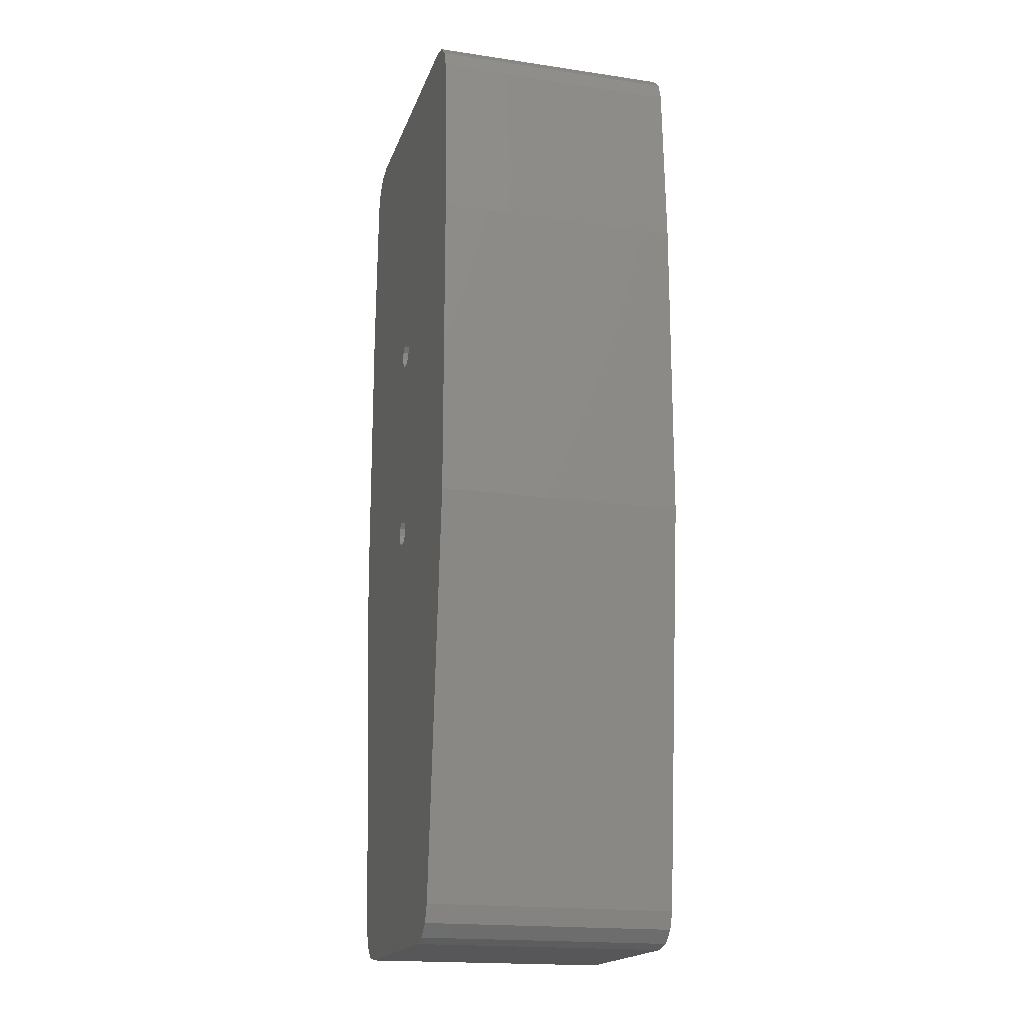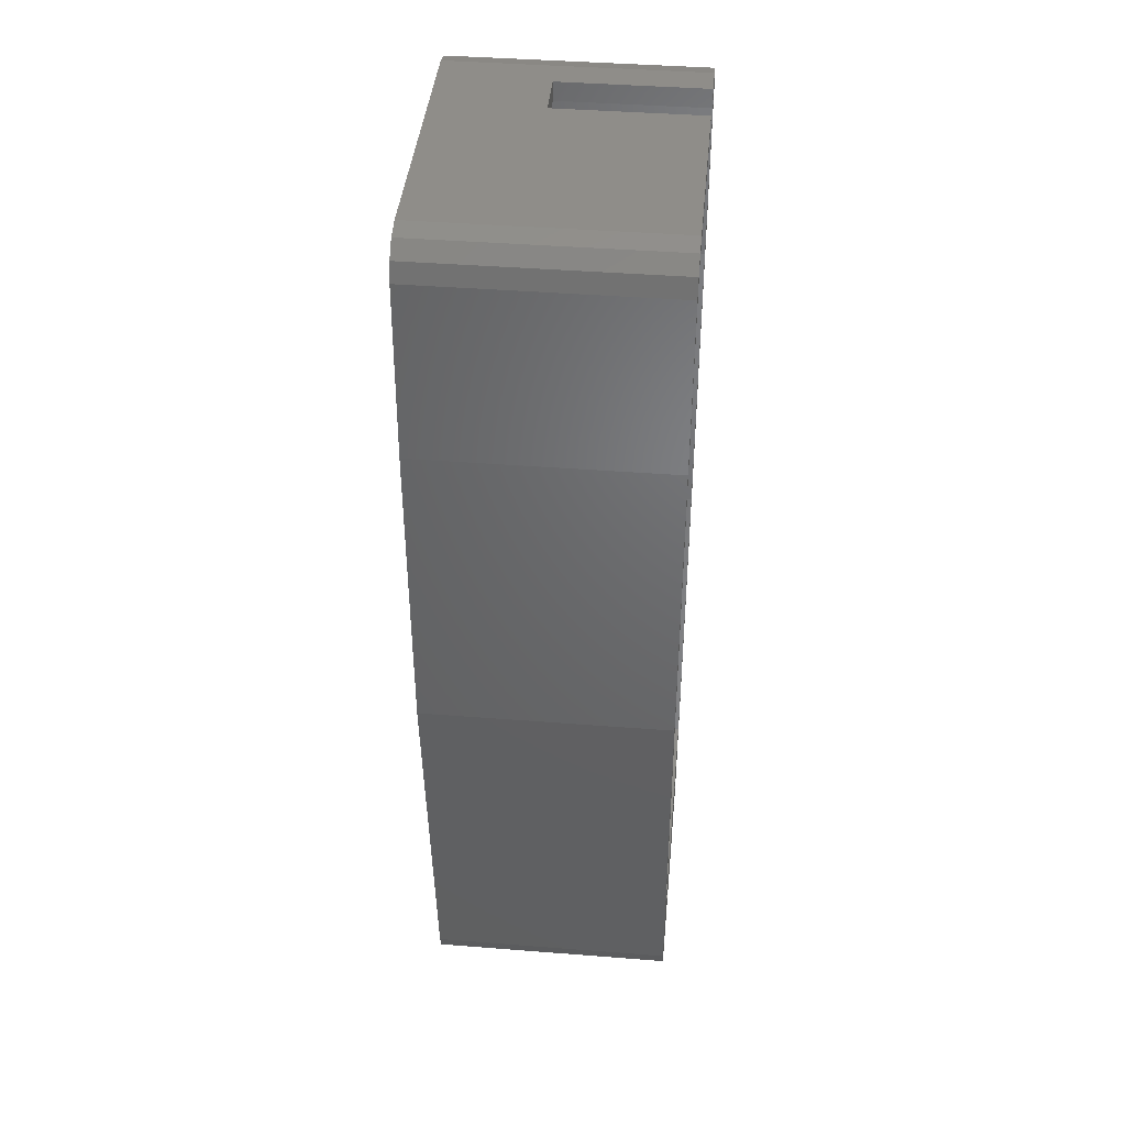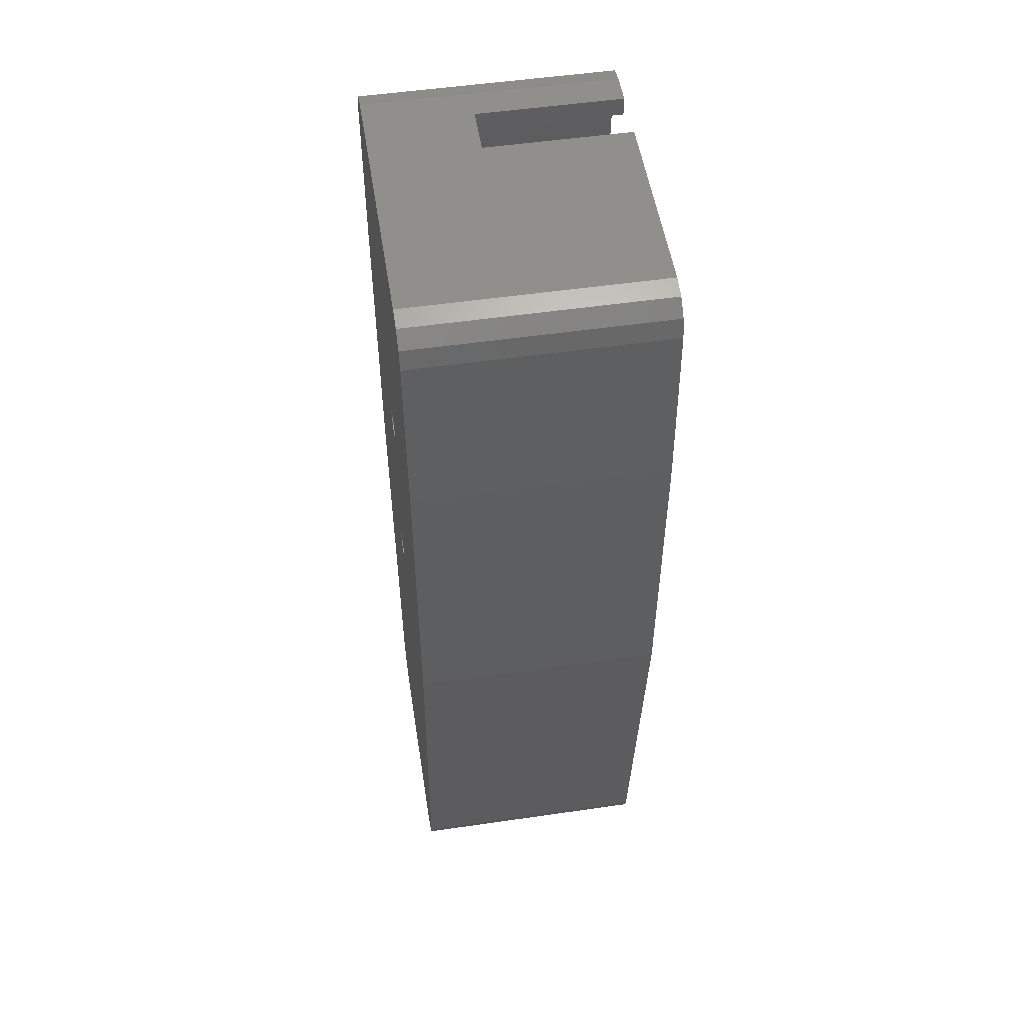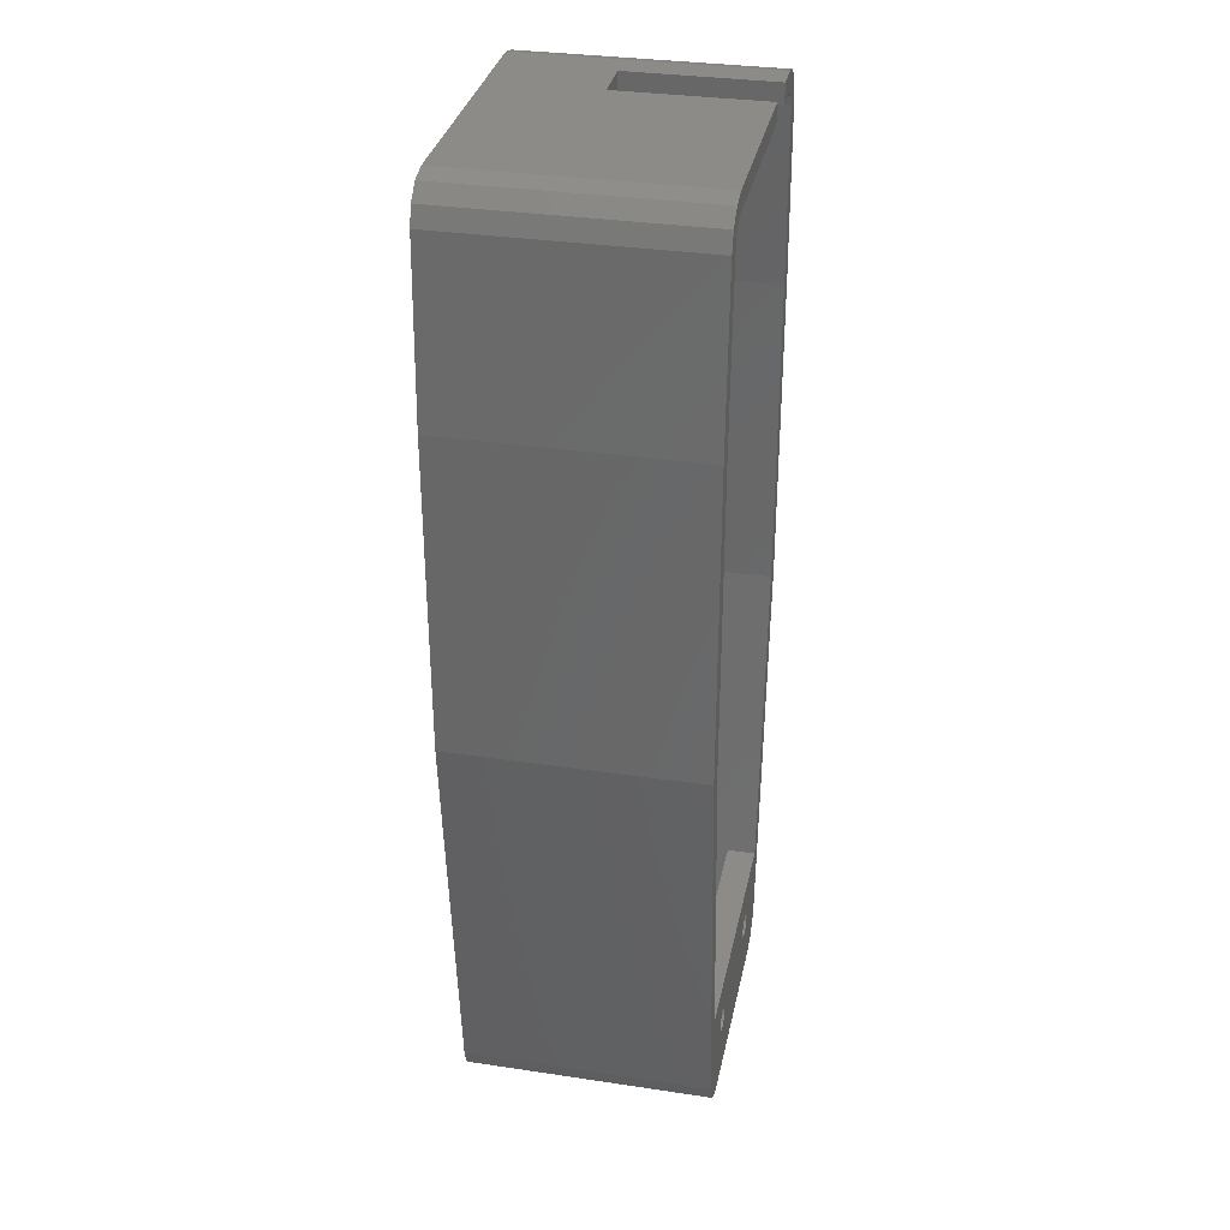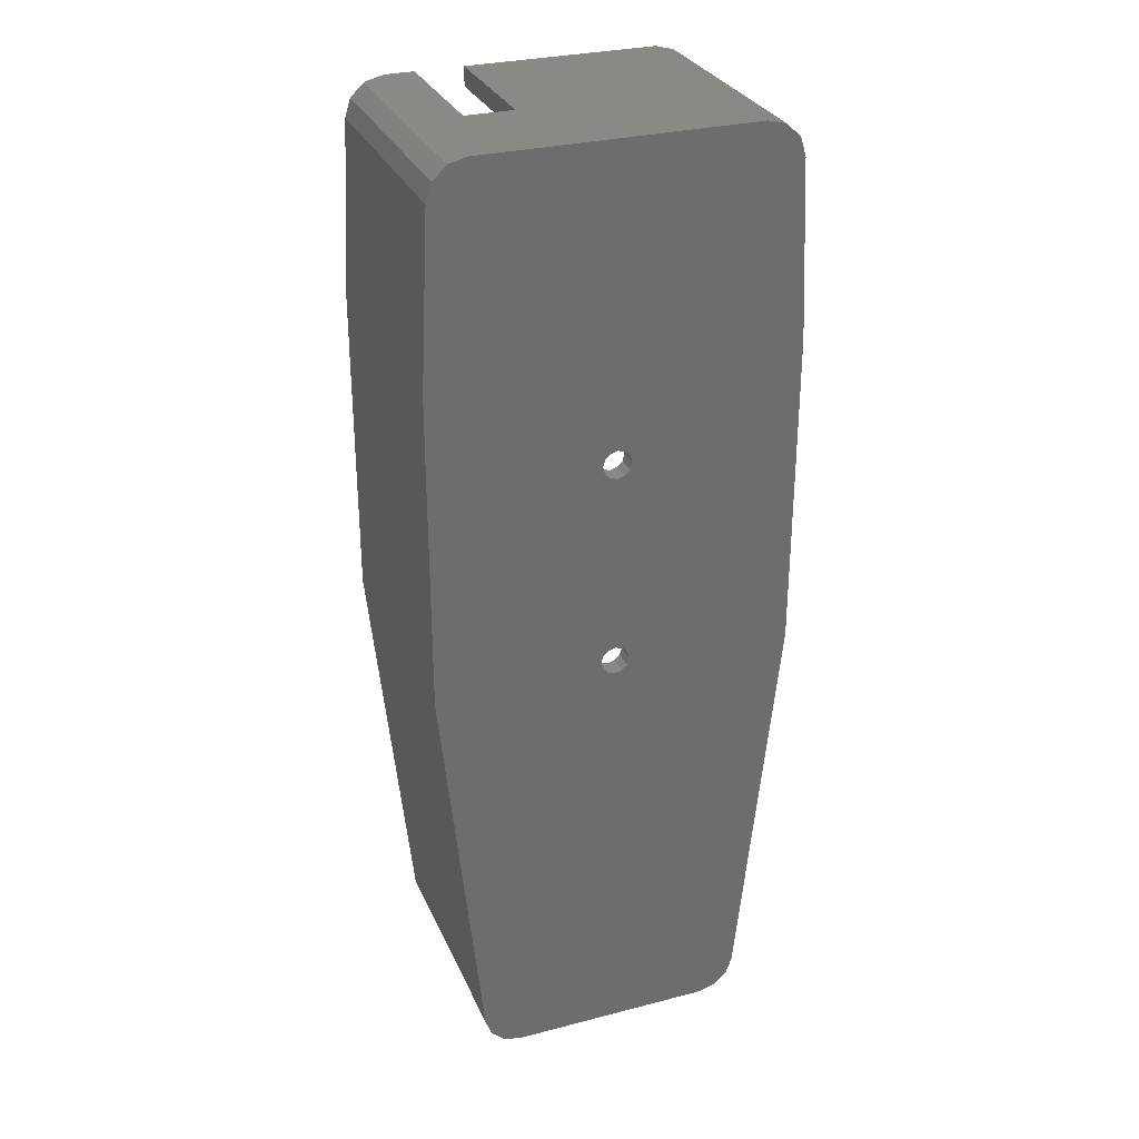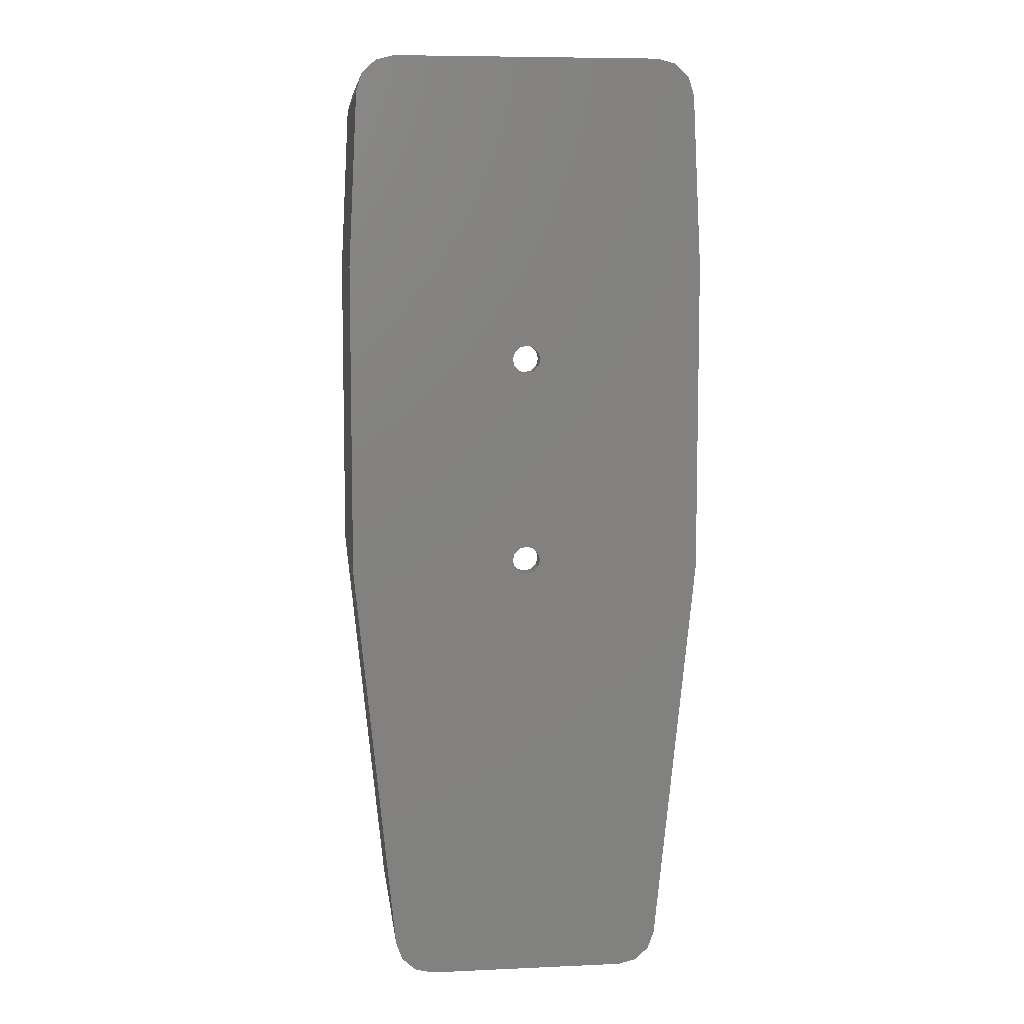
<metadata>
{"format":"stl","ext":"stl","renderer":"f3d","projection":"perspective","resolution":1024,"background":"white","views":[{"elev":-18.2,"azim":74.1,"up":"+Y"},{"elev":41.8,"azim":95.4,"up":"+Y"},{"elev":52.4,"azim":81.1,"up":"+Y"},{"elev":33.1,"azim":101.6,"up":"+Y"},{"elev":29.8,"azim":-20.7,"up":"+Y"},{"elev":7.8,"azim":-7.0,"up":"+Y"}]}
</metadata>
<code>
# stl→obj: 188 verts, 388 faces
v -103.8 -38.09 23.31
v -103.8 -38.09 2.308
v -104.1 -39 2.308
v -104.1 -39 23.31
v -104.8 -39.65 2.308
v -104.8 -39.65 23.31
v -105.8 -39.89 2.308
v -105.8 -39.89 23.31
v -127.2 -39.89 23.31
v -127.2 -39.89 2.308
v -128.1 -39.65 2.308
v -128.1 -39.65 23.31
v -128.8 -39 2.308
v -128.8 -39 23.31
v -129.2 -38.09 2.308
v -129.2 -38.09 23.31
v -127.2 -41.89 -0.6917
v -123.8 -36.28 -0.6917
v -105.8 -41.89 -0.6917
v -123.1 -36.1 -0.6917
v -131.1 -38.29 -0.6917
v -125.2 -34.89 -0.6917
v -125 -35.59 -0.6917
v -127.5 58.96 -0.6917
v -127.5 56.96 -0.6917
v -130.6 58.96 -0.6917
v -130.6 56.96 -0.6917
v -132.5 58.46 -0.6917
v -131.5 56.71 -0.6917
v -134 57.08 -0.6917
v -132.3 56.02 -0.6917
v -134.6 55.16 -0.6917
v -132.6 55.06 -0.6917
v -135.5 37.01 -0.6917
v -133.5 36.96 -0.6917
v -135.5 4.011 -0.6917
v -133.5 4.113 -0.6917
v -130 -29.89 -0.6917
v -125 -34.19 -0.6917
v -130.5 -40.12 -0.6917
v -129 -41.42 -0.6917
v -124.5 -36.1 -0.6917
v -109.5 -33.68 -0.6917
v -110 -34.19 -0.6917
v -122.4 -34.89 -0.6917
v -110.2 -34.89 -0.6917
v -122.6 -35.59 -0.6917
v -110 -35.59 -0.6917
v -109.5 -36.1 -0.6917
v -108.8 -36.28 -0.6917
v -108.1 -36.1 -0.6917
v -122.5 56.96 -0.6917
v -122.5 58.96 -0.6917
v -102.4 56.96 -0.6917
v -102.4 58.96 -0.6917
v -101.4 56.71 -0.6917
v -100.4 58.46 -0.6917
v -100.7 56.02 -0.6917
v -98.98 57.08 -0.6917
v -100.4 55.06 -0.6917
v -98.38 55.16 -0.6917
v -99.47 36.96 -0.6917
v -97.47 37.01 -0.6917
v -99.47 4.113 -0.6917
v -97.47 4.011 -0.6917
v -102.9 -29.89 -0.6917
v -101.8 -38.29 -0.6917
v -107.4 -34.89 -0.6917
v -107.6 -34.19 -0.6917
v -108.1 -33.68 -0.6917
v -108.8 -33.49 -0.6917
v -103.9 -41.42 -0.6917
v -102.5 -40.12 -0.6917
v -107.6 -35.59 -0.6917
v -123.8 -33.49 -0.6917
v -124.5 -33.68 -0.6917
v -122.6 -34.19 -0.6917
v -123.1 -33.68 -0.6917
v -105.8 -41.89 25.31
v -103.9 -41.42 25.31
v -102.5 -40.12 25.31
v -101.8 -38.29 25.31
v -97.47 4.011 25.31
v -97.47 37.01 25.31
v -98.38 55.16 25.31
v -98.98 57.08 25.31
v -100.4 58.46 25.31
v -102.4 58.96 25.31
v -127.5 58.96 14.31
v -130.6 58.96 25.31
v -122.5 58.96 14.31
v -132.5 58.46 25.31
v -134 57.08 25.31
v -134.6 55.16 25.31
v -135.5 37.01 25.31
v -135.5 4.011 25.31
v -131.1 -38.29 25.31
v -130.5 -40.12 25.31
v -129 -41.42 25.31
v -127.2 -41.89 25.31
v -117.2 28.26 25.31
v -116.5 28.46 25.31
v -116.5 25.46 25.31
v -117.2 6.26 25.31
v -115.7 25.66 25.31
v -116.5 6.461 25.31
v -115.2 26.21 25.31
v -115.7 28.26 25.31
v -115.2 27.71 25.31
v -115 26.96 25.31
v -115.7 6.26 25.31
v -115.2 5.711 25.31
v -115 4.961 25.31
v -115.2 4.211 25.31
v -115.7 3.662 25.31
v -116.5 3.461 25.31
v -117.8 27.71 25.31
v -118 26.96 25.31
v -117.2 3.662 25.31
v -117.8 4.211 25.31
v -118 4.961 25.31
v -117.8 26.21 25.31
v -117.2 25.66 25.31
v -117.8 5.711 25.31
v -102.9 -29.89 2.308
v -99.47 4.113 23.31
v -99.47 36.96 23.31
v -100.4 55.06 23.31
v -102.4 56.96 23.31
v -101.4 56.71 23.31
v -100.7 56.02 23.31
v -122.5 56.96 14.31
v -127.5 56.96 14.31
v -130.6 56.96 23.31
v -132.6 55.06 23.31
v -132.3 56.02 23.31
v -131.5 56.71 23.31
v -133.5 36.96 23.31
v -133.5 4.113 23.31
v -130 -29.89 2.308
v -115.7 6.26 23.31
v -116.5 6.461 23.31
v -117.2 6.26 23.31
v -117.8 5.711 23.31
v -115.7 3.662 23.31
v -116.5 3.461 23.31
v -115.2 4.211 23.31
v -115 4.961 23.31
v -116.5 28.46 23.31
v -115.7 28.26 23.31
v -117.2 28.26 23.31
v -117.8 27.71 23.31
v -118 4.961 23.31
v -117.8 4.211 23.31
v -117.2 3.662 23.31
v -118 26.96 23.31
v -117.8 26.21 23.31
v -117.2 25.66 23.31
v -115.2 5.711 23.31
v -116.5 25.46 23.31
v -115.7 25.66 23.31
v -115.2 26.21 23.31
v -115 26.96 23.31
v -115.2 27.71 23.31
v -125 -35.59 2.308
v -125.2 -34.89 2.308
v -125 -34.19 2.308
v -124.5 -33.68 2.308
v -110 -34.19 2.308
v -109.5 -33.68 2.308
v -108.8 -33.49 2.308
v -108.1 -33.68 2.308
v -107.6 -34.19 2.308
v -107.4 -34.89 2.308
v -107.6 -35.59 2.308
v -109.5 -36.1 2.308
v -122.4 -34.89 2.308
v -108.8 -36.28 2.308
v -122.6 -35.59 2.308
v -123.1 -36.1 2.308
v -123.8 -36.28 2.308
v -124.5 -36.1 2.308
v -110 -35.59 2.308
v -110.2 -34.89 2.308
v -122.6 -34.19 2.308
v -123.1 -33.68 2.308
v -123.8 -33.49 2.308
v -108.1 -36.1 2.308
f 1 2 3
f 1 3 4
f 4 3 5
f 4 5 6
f 6 5 7
f 6 7 8
f 9 10 11
f 9 11 12
f 12 11 13
f 12 13 14
f 14 13 15
f 14 15 16
f 10 9 7
f 7 9 8
f 17 18 19
f 19 18 20
f 21 22 23
f 24 25 26
f 26 25 27
f 26 27 28
f 28 27 29
f 28 29 30
f 30 29 31
f 30 31 32
f 32 31 33
f 32 33 34
f 34 33 35
f 34 35 36
f 35 37 36
f 36 37 38
f 36 38 21
f 21 38 39
f 21 39 22
f 40 21 41
f 41 21 23
f 41 23 17
f 17 23 42
f 17 42 18
f 43 44 45
f 45 44 46
f 45 46 47
f 47 46 48
f 47 48 20
f 20 48 49
f 20 49 19
f 19 49 50
f 19 50 51
f 52 53 54
f 54 53 55
f 54 55 56
f 56 55 57
f 56 57 58
f 58 57 59
f 58 59 60
f 60 59 61
f 60 61 62
f 62 61 63
f 62 63 64
f 64 63 65
f 64 65 66
f 66 65 67
f 66 67 68
f 68 69 66
f 66 69 70
f 66 70 71
f 72 19 73
f 73 19 51
f 73 51 67
f 67 51 74
f 67 74 68
f 66 75 38
f 38 75 76
f 38 76 39
f 43 45 71
f 71 45 77
f 71 77 66
f 66 77 78
f 66 78 75
f 79 19 72
f 79 72 80
f 80 72 73
f 80 73 81
f 81 73 67
f 81 67 82
f 83 82 65
f 65 82 67
f 84 83 63
f 63 83 65
f 85 84 61
f 61 84 63
f 85 61 59
f 85 59 86
f 86 59 57
f 86 57 87
f 87 57 55
f 87 55 88
f 24 26 89
f 89 26 90
f 89 90 91
f 91 90 88
f 91 88 53
f 53 88 55
f 90 26 28
f 90 28 92
f 92 28 30
f 92 30 93
f 93 30 32
f 93 32 94
f 95 94 34
f 34 94 32
f 96 95 36
f 36 95 34
f 97 96 21
f 21 96 36
f 97 21 40
f 97 40 98
f 98 40 41
f 98 41 99
f 99 41 17
f 99 17 100
f 79 100 19
f 19 100 17
f 101 102 92
f 103 104 105
f 105 104 106
f 105 106 107
f 86 108 85
f 85 108 109
f 85 109 84
f 84 109 110
f 86 87 108
f 108 87 88
f 108 88 102
f 102 88 90
f 102 90 92
f 107 106 110
f 110 106 111
f 110 111 84
f 84 111 112
f 84 112 83
f 112 113 83
f 83 113 114
f 83 114 82
f 82 114 115
f 82 115 81
f 81 115 116
f 81 116 80
f 92 93 101
f 101 93 94
f 101 94 117
f 117 94 95
f 117 95 118
f 119 97 98
f 98 99 119
f 119 99 100
f 119 100 116
f 116 100 79
f 116 79 80
f 97 119 96
f 96 119 120
f 96 120 121
f 118 95 122
f 122 95 96
f 122 96 123
f 123 96 121
f 123 121 103
f 103 121 124
f 103 124 104
f 2 1 125
f 125 1 126
f 125 126 66
f 66 126 64
f 126 127 64
f 64 127 62
f 127 128 62
f 62 128 60
f 129 54 56
f 129 56 130
f 130 56 58
f 130 58 131
f 131 58 60
f 131 60 128
f 52 54 132
f 132 54 129
f 132 129 133
f 133 129 134
f 133 134 25
f 25 134 27
f 135 33 31
f 135 31 136
f 136 31 29
f 136 29 137
f 137 29 27
f 137 27 134
f 135 138 33
f 33 138 35
f 138 139 35
f 35 139 37
f 38 37 140
f 140 37 139
f 140 139 15
f 15 139 16
f 138 141 142
f 142 143 138
f 138 143 144
f 138 144 139
f 145 1 4
f 9 146 8
f 8 146 145
f 8 145 6
f 6 145 4
f 1 145 126
f 126 145 147
f 126 147 148
f 149 134 150
f 150 134 129
f 150 129 130
f 137 134 136
f 136 134 149
f 136 149 135
f 135 149 151
f 135 151 138
f 138 151 152
f 144 153 139
f 139 153 154
f 139 154 16
f 16 154 155
f 16 155 14
f 14 155 146
f 14 146 12
f 12 146 9
f 152 156 138
f 138 156 157
f 138 157 141
f 141 157 158
f 141 158 159
f 159 158 160
f 159 160 148
f 148 160 161
f 148 161 126
f 126 161 162
f 126 162 127
f 162 163 127
f 127 163 164
f 127 164 128
f 128 164 150
f 128 150 131
f 131 150 130
f 91 53 132
f 132 53 52
f 89 91 133
f 133 91 132
f 24 89 25
f 25 89 133
f 105 160 103
f 103 160 158
f 103 158 123
f 123 158 157
f 123 157 122
f 122 157 156
f 122 156 118
f 118 156 152
f 118 152 117
f 117 152 151
f 117 151 101
f 101 151 149
f 101 149 102
f 102 149 150
f 102 150 108
f 108 150 164
f 108 164 109
f 109 164 163
f 109 163 110
f 110 163 162
f 110 162 107
f 107 162 161
f 107 161 105
f 105 161 160
f 115 146 116
f 116 146 155
f 116 155 119
f 119 155 154
f 119 154 120
f 120 154 153
f 120 153 121
f 121 153 144
f 121 144 124
f 124 144 143
f 124 143 104
f 104 143 142
f 104 142 106
f 106 142 141
f 106 141 111
f 111 141 159
f 111 159 112
f 112 159 148
f 112 148 113
f 113 148 147
f 113 147 114
f 114 147 145
f 114 145 115
f 115 145 146
f 140 125 38
f 38 125 66
f 165 166 15
f 15 166 140
f 140 166 167
f 140 167 168
f 169 170 140
f 140 170 171
f 140 171 125
f 171 172 125
f 125 172 173
f 125 173 2
f 2 173 174
f 2 174 175
f 176 177 178
f 178 177 179
f 178 179 7
f 7 179 180
f 7 180 10
f 180 181 10
f 10 181 182
f 10 182 11
f 11 182 165
f 11 165 13
f 13 165 15
f 176 183 177
f 177 183 184
f 177 184 185
f 185 184 169
f 185 169 186
f 186 169 140
f 186 140 187
f 187 140 168
f 3 2 5
f 5 2 175
f 5 175 7
f 7 175 188
f 7 188 178
f 180 18 181
f 181 18 42
f 181 42 182
f 182 42 23
f 182 23 165
f 165 23 22
f 165 22 166
f 166 22 39
f 166 39 167
f 167 39 76
f 167 76 168
f 168 76 75
f 168 75 187
f 187 75 78
f 187 78 186
f 186 78 77
f 186 77 185
f 185 77 45
f 185 45 177
f 177 45 47
f 177 47 179
f 179 47 20
f 179 20 180
f 180 20 18
f 188 50 178
f 178 50 49
f 178 49 176
f 176 49 48
f 176 48 183
f 183 48 46
f 183 46 184
f 184 46 44
f 184 44 169
f 169 44 43
f 169 43 170
f 170 43 71
f 170 71 171
f 171 71 70
f 171 70 172
f 172 70 69
f 172 69 173
f 173 69 68
f 173 68 174
f 174 68 74
f 174 74 175
f 175 74 51
f 175 51 188
f 188 51 50

</code>
